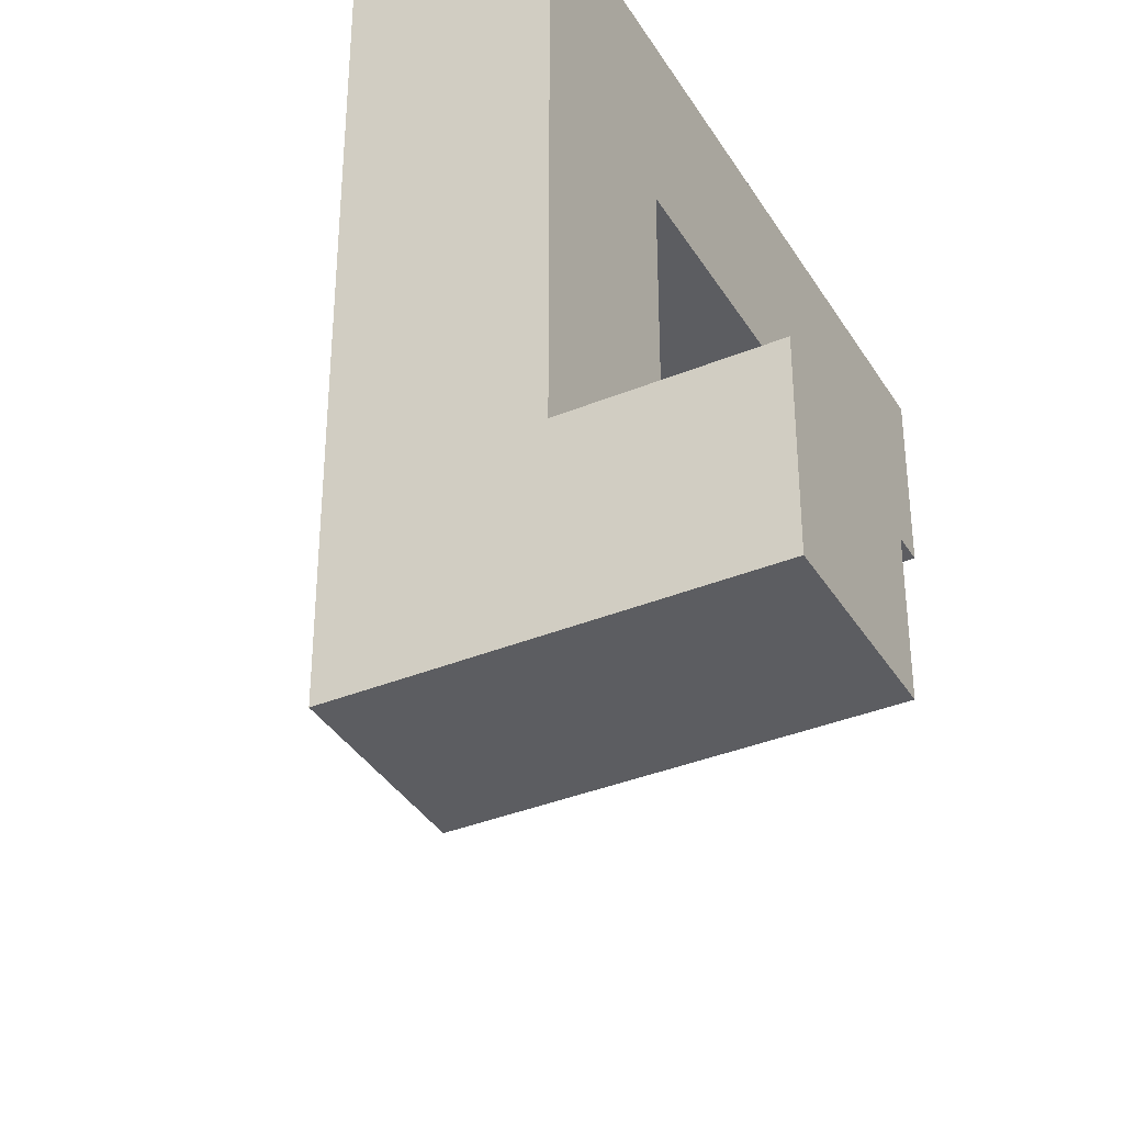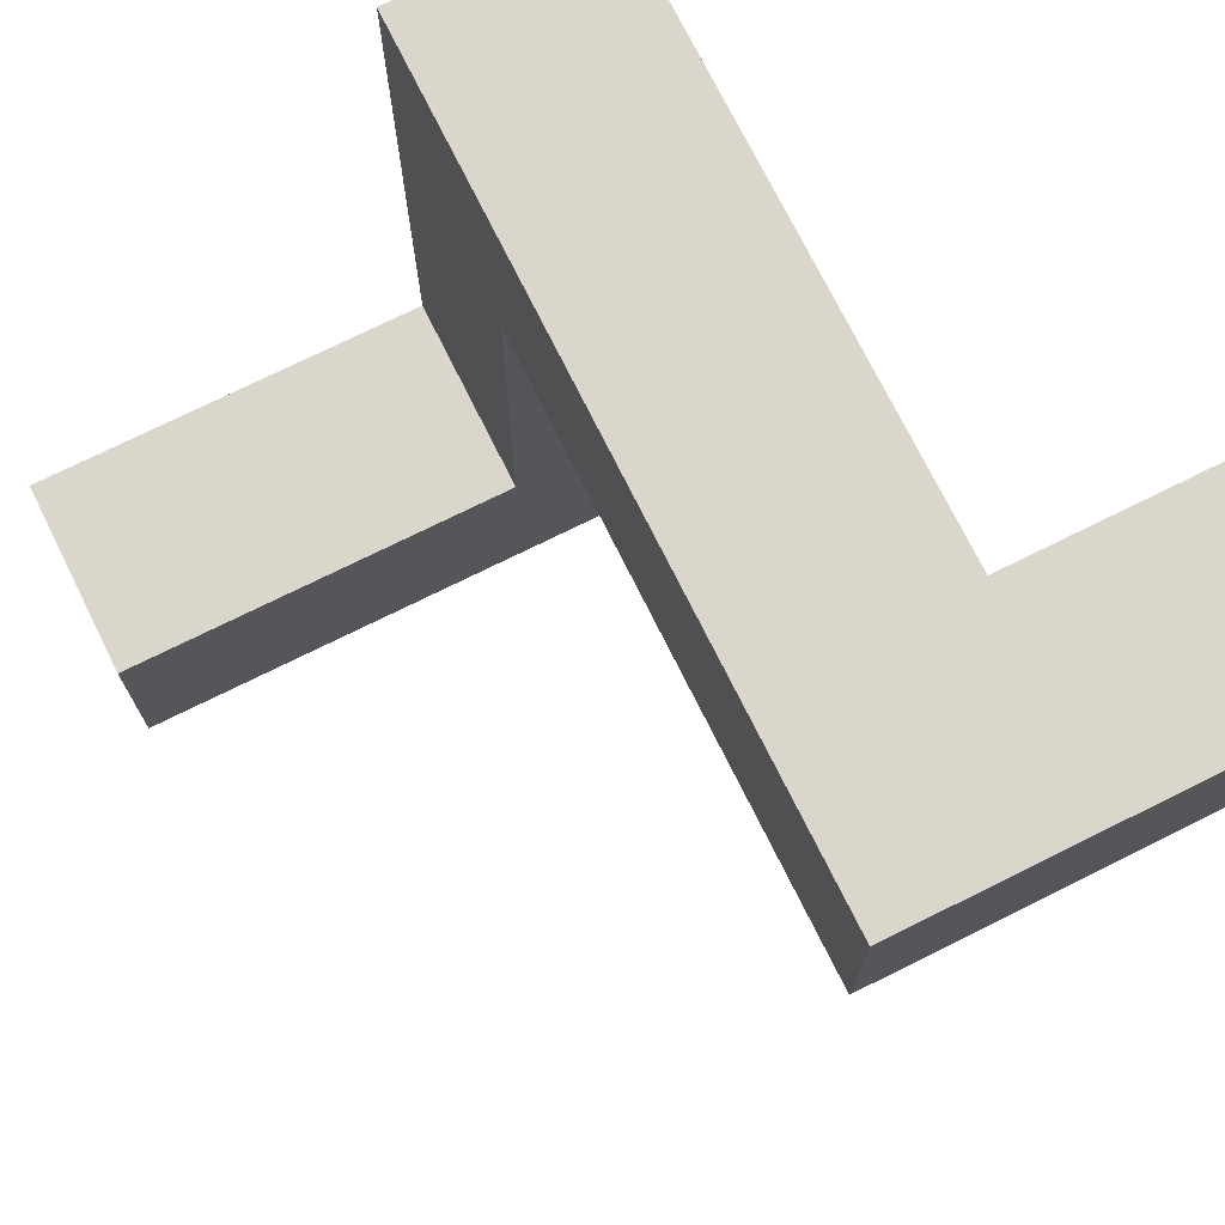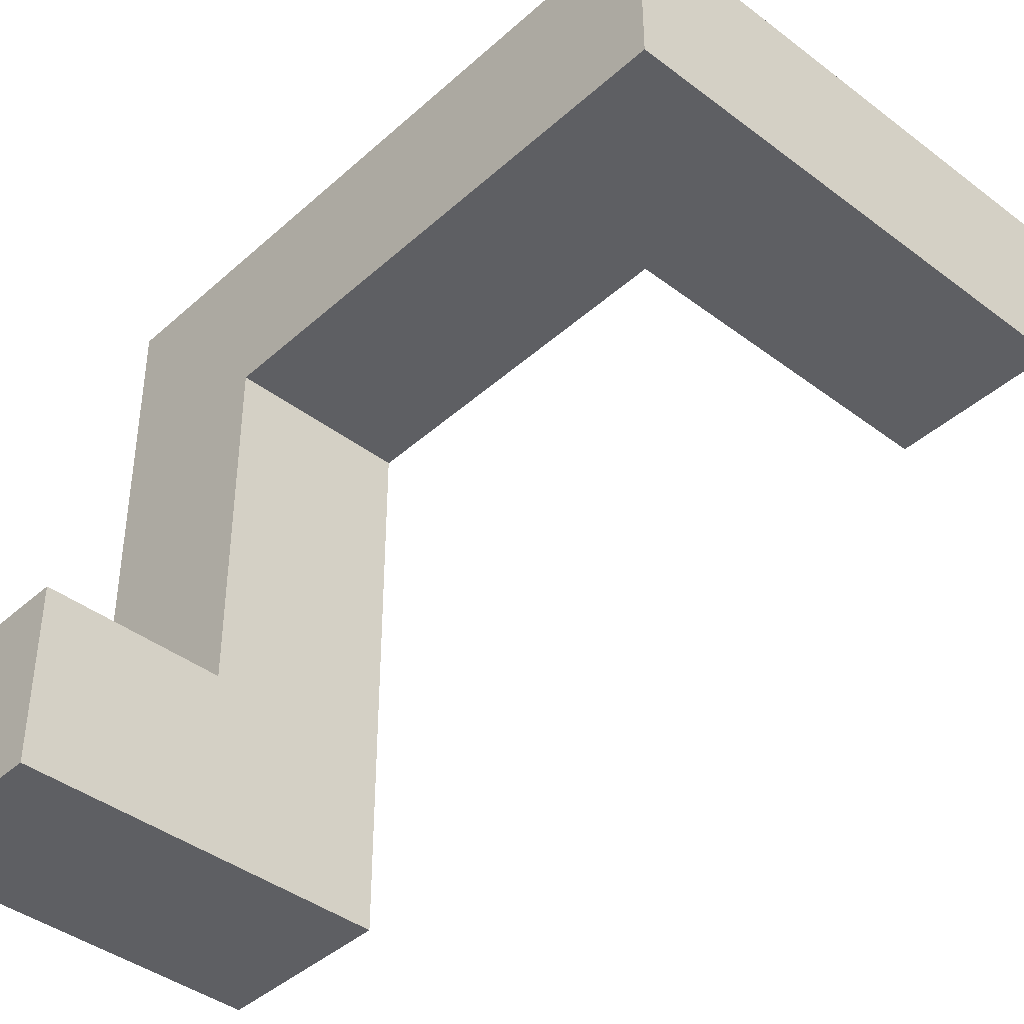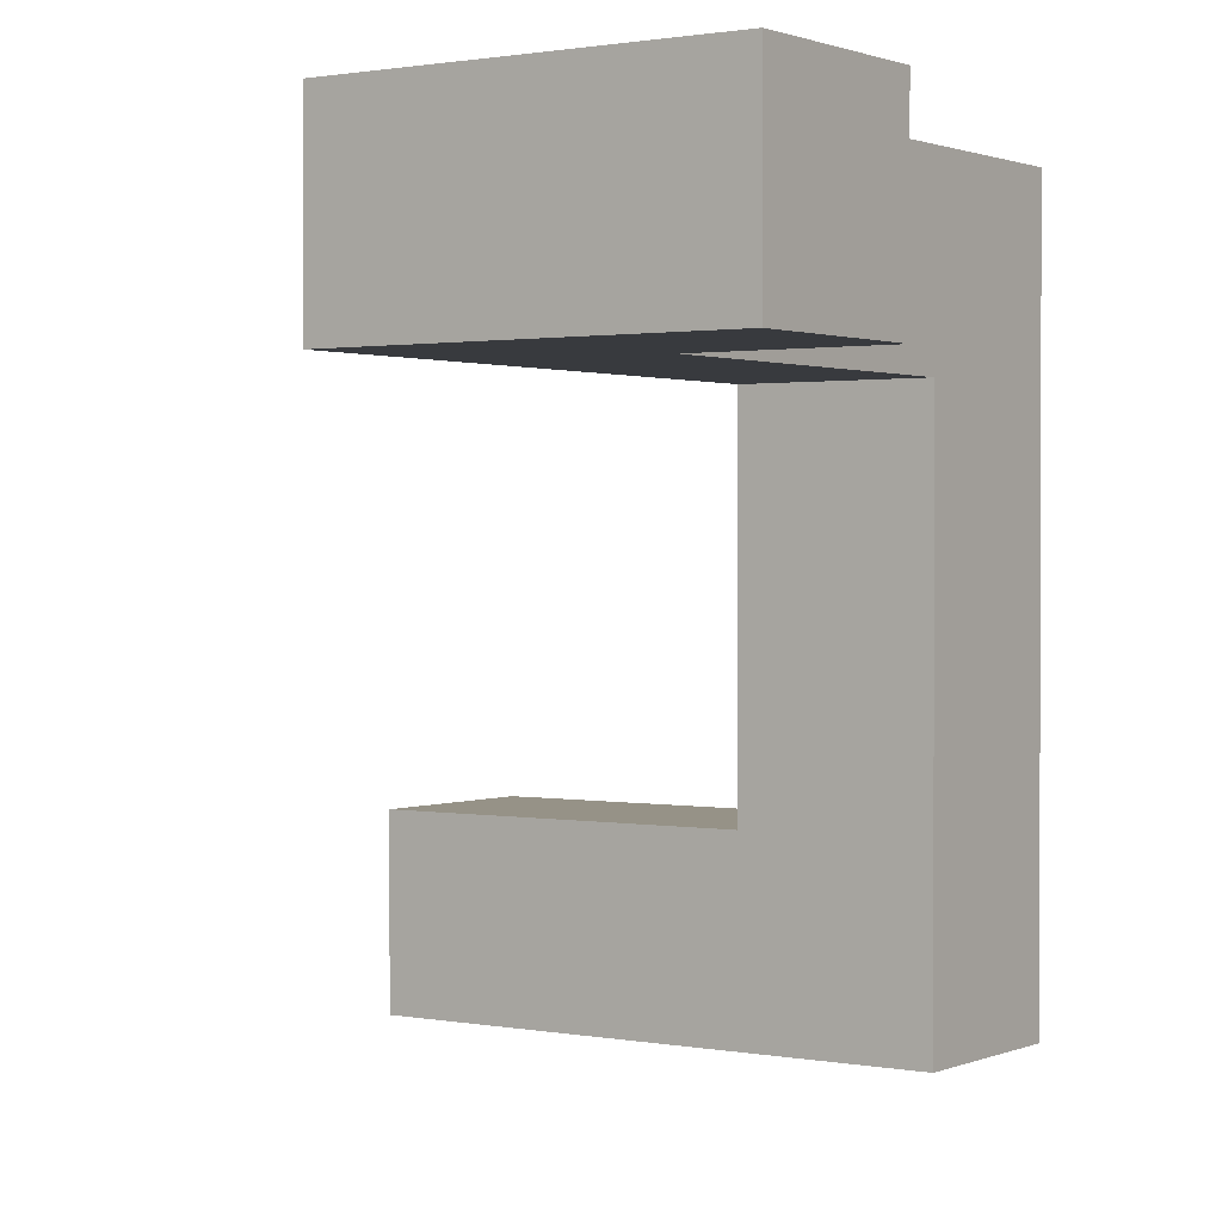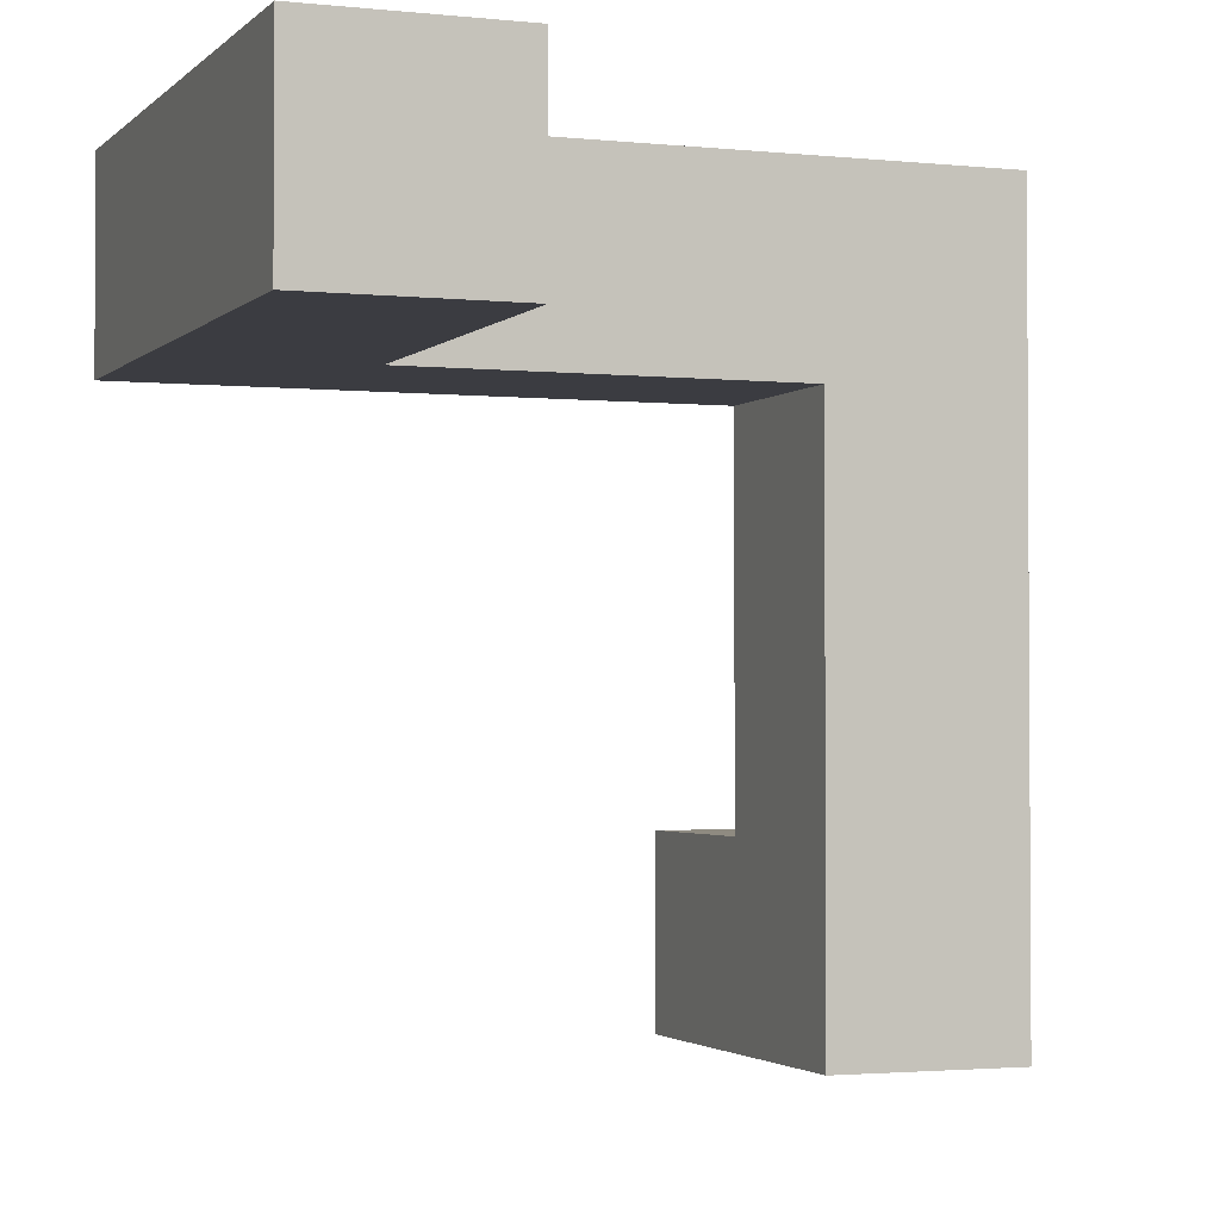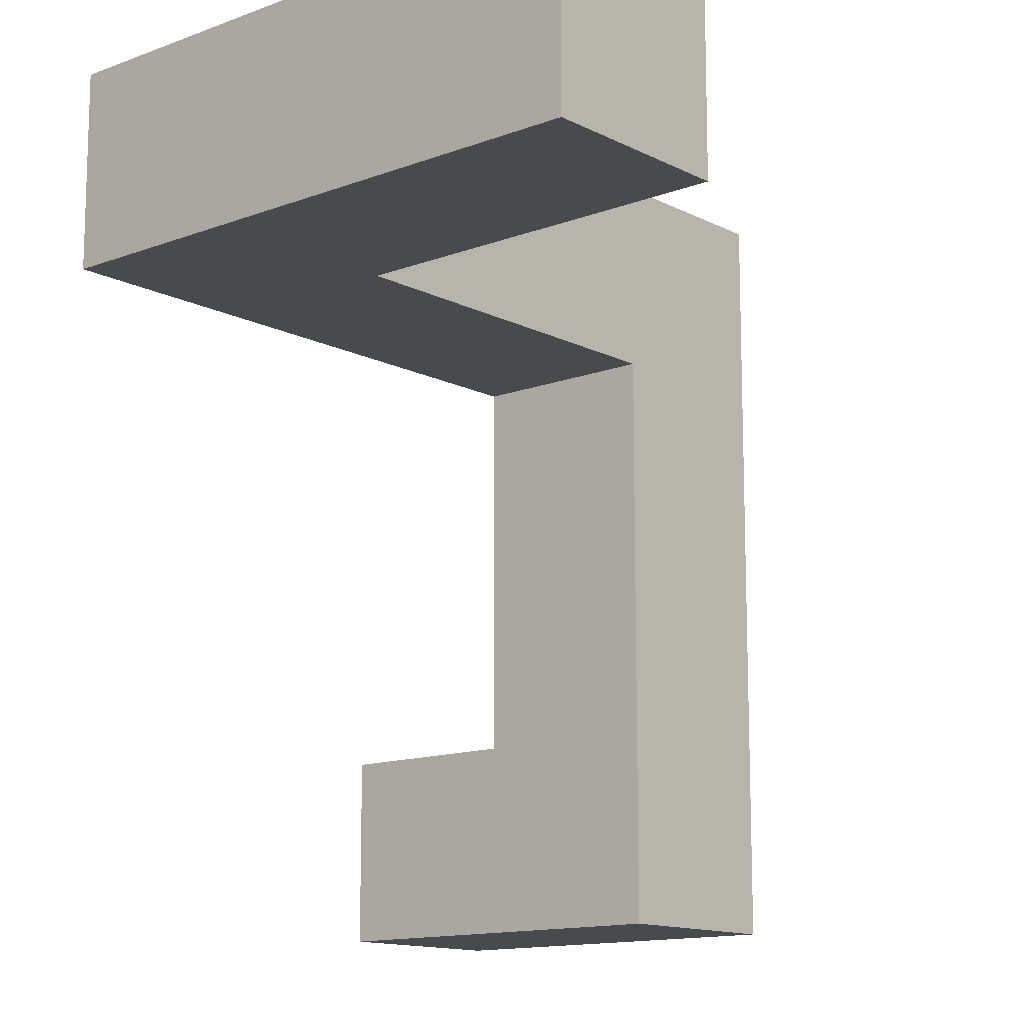
<metadata>
{"format":"obj","ext":"obj","renderer":"f3d","projection":"perspective","resolution":1024,"background":"white","views":[{"elev":-36.9,"azim":-152.1,"up":"+Z"},{"elev":73.6,"azim":153.6,"up":"+Y"},{"elev":-41.2,"azim":-42.7,"up":"+Z"},{"elev":1.1,"azim":-145.3,"up":"+Y"},{"elev":-2.2,"azim":69.1,"up":"+Z"},{"elev":-13.2,"azim":40.9,"up":"+Z"}]}
</metadata>
<code>
v -1 0.5 -1
v -1 0.5 -0.5
v -1 1 -0.5
v -1 1 -1
v -0.5 0.5 -1
v -0.5 0.5 -0.5
v -0.5 1 -0.5
v -0.5 1 -1
v 0 0.5 -1
v 0 1 -1
v 0 1 -0.5
v 0 0.5 -0.5
v -0.5 0.5 0
v -0.5 1 0
v 0 1 0
v 0 0.5 0
v -0.5 0.5 0.5
v -0.5 1 0.5
v 0 1 0.5
v 0 0.5 0.5
v -0.5 -1 0.5
v -0.5 -1 1
v -0.5 -0.5 1
v -0.5 -0.5 0.5
v 0 -1 0.5
v 0 -1 1
v 0 -0.5 0.5
v 0 -0.5 1
v 0.5 -1 0.5
v 0.5 -1 1
v 0.5 -0.5 1
v 0.5 -0.5 0.5
v 1 -1 0.5
v 1 -0.5 0.5
v 1 -0.5 1
v 1 -1 1
v -0.5 0 1
v -0.5 0 0.5
v 0 0 0.5
v 0 0 1
v -0.5 0.5 1
v 0 0.5 1
v -0.5 1 1
v 0 1 1
f 1 2 3
f 1 3 4
f 1 5 6
f 1 6 2
f 4 3 7
f 4 7 8
f 1 4 8
f 1 8 5
f 2 6 7
f 2 7 3
f 9 10 11
f 9 11 12
f 5 9 12
f 5 12 6
f 8 7 11
f 8 11 10
f 5 8 10
f 5 10 9
f 6 13 14
f 6 14 7
f 12 11 15
f 12 15 16
f 6 12 16
f 6 16 13
f 7 14 15
f 7 15 11
f 13 17 18
f 13 18 14
f 16 15 19
f 16 19 20
f 13 16 20
f 13 20 17
f 14 18 19
f 14 19 15
f 21 22 23
f 21 23 24
f 21 25 26
f 21 26 22
f 21 24 27
f 21 27 25
f 22 26 28
f 22 28 23
f 25 29 30
f 25 30 26
f 27 28 31
f 27 31 32
f 25 27 32
f 25 32 29
f 26 30 31
f 26 31 28
f 33 34 35
f 33 35 36
f 29 33 36
f 29 36 30
f 32 31 35
f 32 35 34
f 29 32 34
f 29 34 33
f 30 36 35
f 30 35 31
f 24 23 37
f 24 37 38
f 27 39 40
f 27 40 28
f 24 38 39
f 24 39 27
f 23 28 40
f 23 40 37
f 38 37 41
f 38 41 17
f 39 20 42
f 39 42 40
f 38 17 20
f 38 20 39
f 37 40 42
f 37 42 41
f 17 41 43
f 17 43 18
f 20 19 44
f 20 44 42
f 18 43 44
f 18 44 19
f 41 42 44
f 41 44 43

</code>
